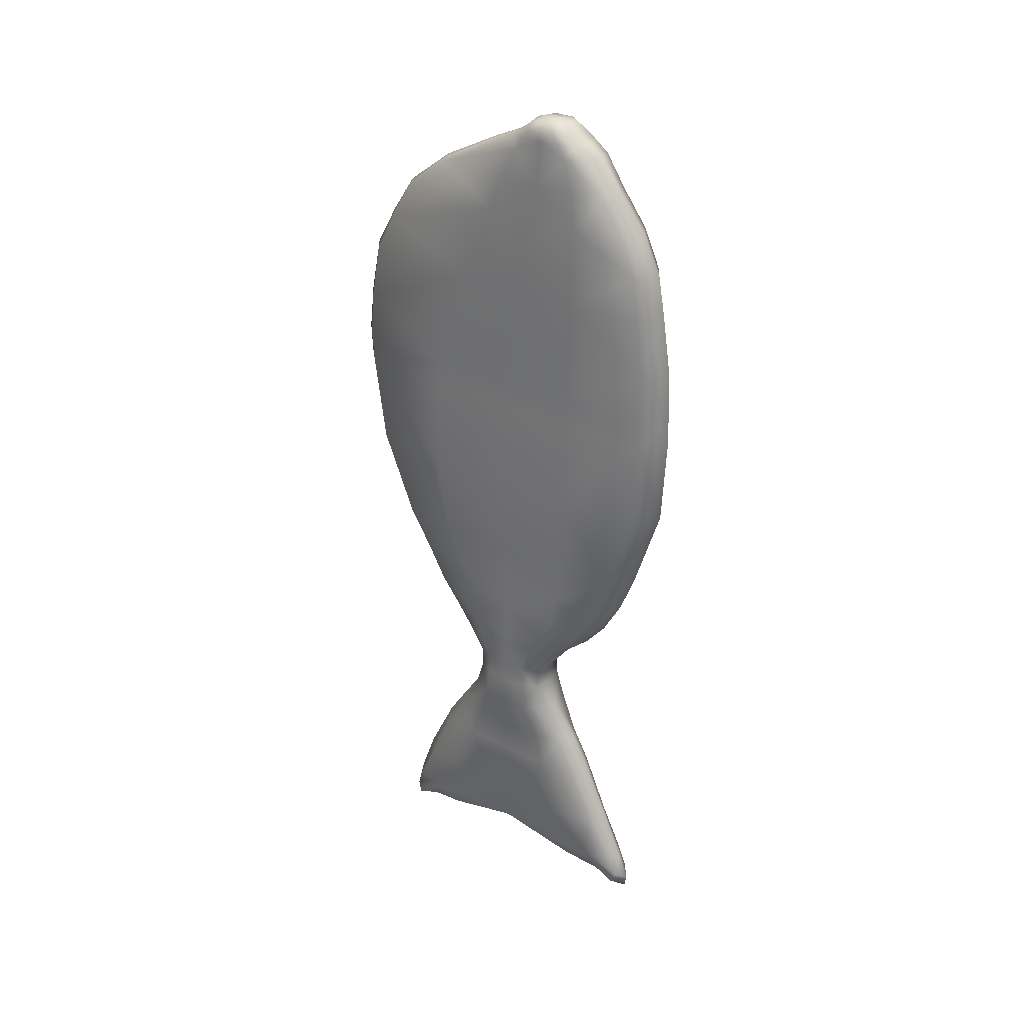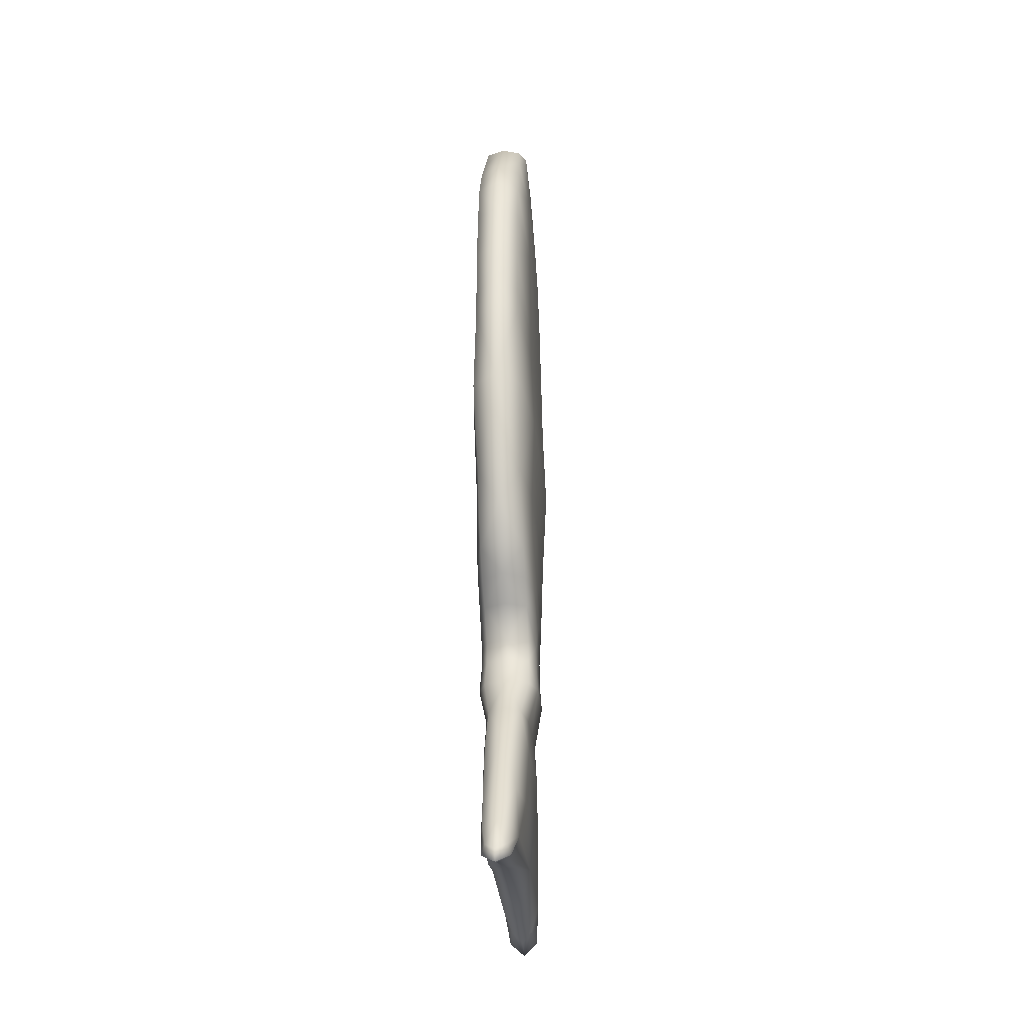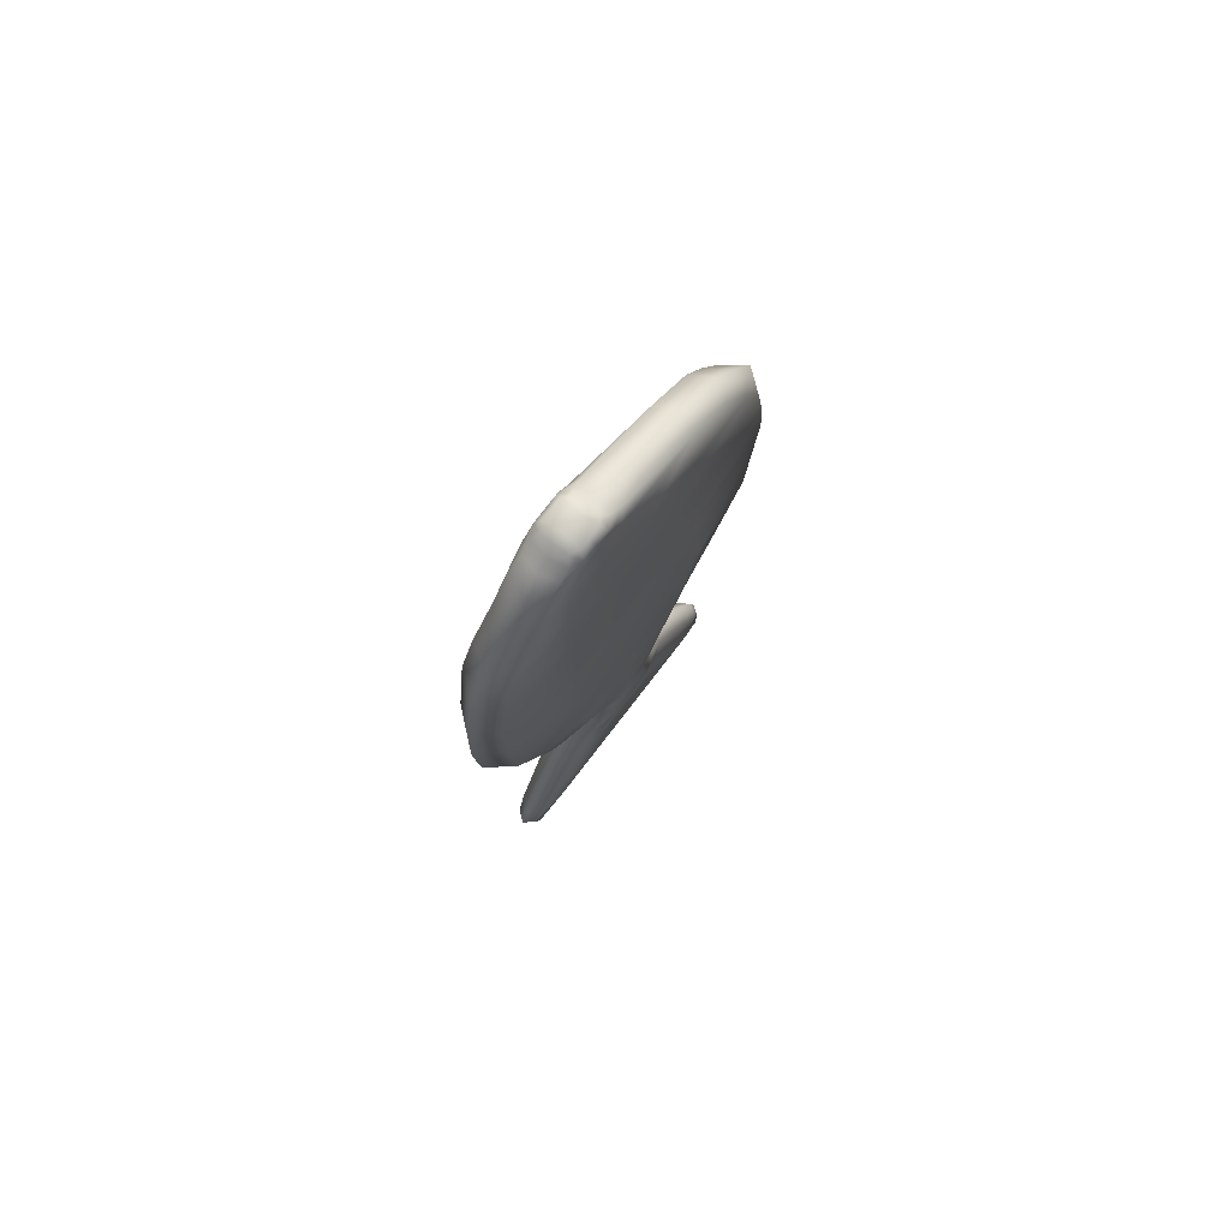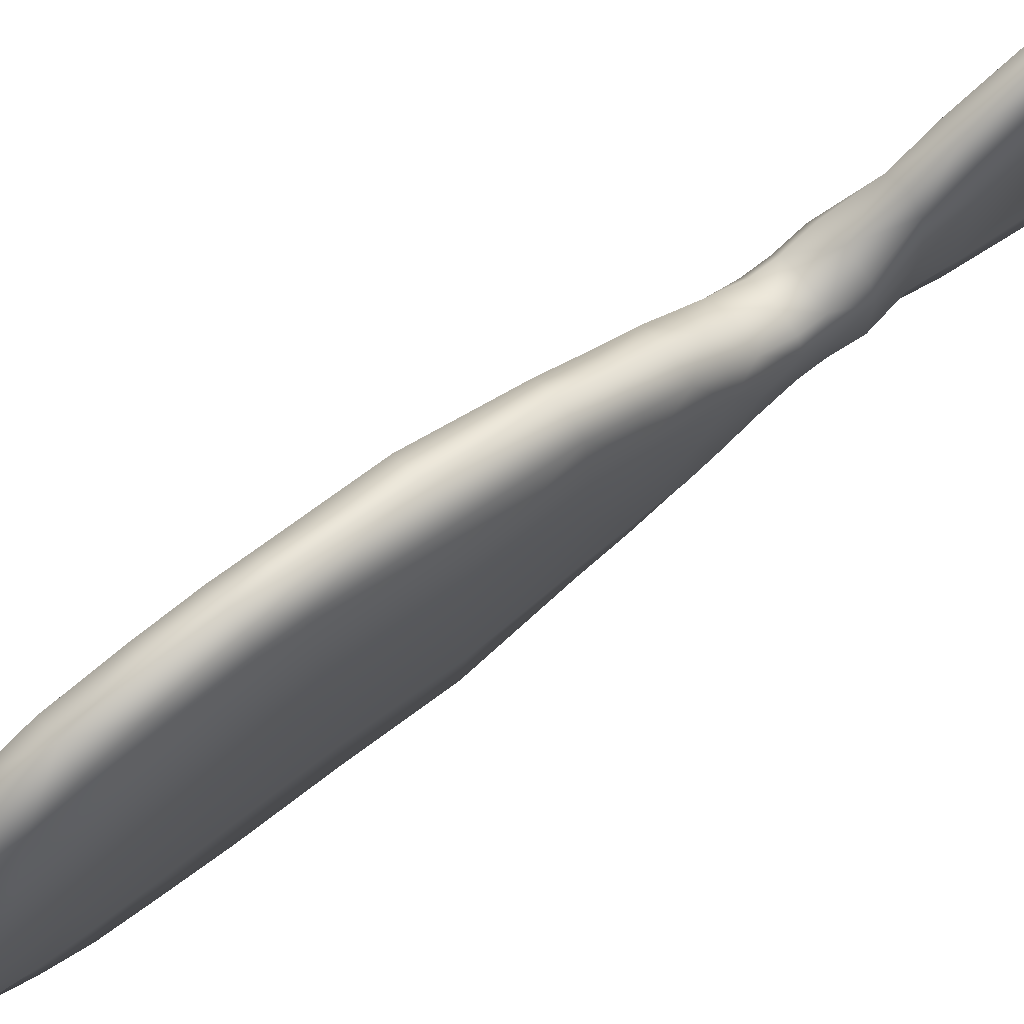
<metadata>
{"format":"obj","ext":"obj","renderer":"f3d","projection":"perspective","resolution":1024,"background":"white","views":[{"elev":29.5,"azim":-53.2,"up":"+Z"},{"elev":-29.0,"azim":5.3,"up":"+Z"},{"elev":76.7,"azim":37.6,"up":"+Z"},{"elev":73.8,"azim":52.6,"up":"+Y"}]}
</metadata>
<code>
o fish_Cube
v -2.59 -0.3405 2.784
v -2.59 -0.4311 2.658
v -2.511 -0.3894 2.658
v -2.515 -0.3111 2.784
v -2.519 -0.2507 2.833
v -2.59 -0.2714 2.833
v -2.661 -0.2507 2.833
v -2.665 -0.3111 2.784
v -2.669 -0.3894 2.658
v -2.59 0.1723 2.784
v -2.515 0.1429 2.784
v -2.511 0.3863 2.658
v -2.59 0.428 2.658
v -2.669 0.3863 2.658
v -2.665 0.1429 2.784
v -2.661 0.03876 2.833
v -2.59 0.05936 2.833
v -2.519 0.03876 2.833
v -2.491 0.01207 2.784
v -2.491 -0.1055 2.784
v -2.484 -0.09765 2.658
v -2.484 0.06908 2.658
v -2.496 -0.02305 2.833
v -2.496 -0.1056 2.833
v -2.59 0.008086 2.864
v -2.52 -0.006106 2.864
v -2.66 -0.006106 2.864
v -2.642 -0.0334 2.89
v -2.59 -0.03223 2.899
v -2.538 -0.0334 2.89
v -2.689 0.01207 2.784
v -2.689 -0.1055 2.784
v -2.685 -0.1056 2.833
v -2.685 -0.02305 2.833
v -2.696 0.06908 2.658
v -2.696 -0.09765 2.658
v -2.59 -0.5446 2.512
v -2.506 -0.4924 2.512
v -2.674 -0.4924 2.512
v -2.677 -0.5575 2.361
v -2.59 -0.6182 2.361
v -2.503 -0.5575 2.361
v -2.708 0.2675 2.193
v -2.708 -0.007281 2.193
v -2.707 -0.04061 2.361
v -2.707 0.2021 2.361
v -2.677 0.6655 2.361
v -2.679 0.755 2.193
v -2.679 0.7964 1.964
v -2.708 0.3347 1.964
v -2.708 0.03569 1.964
v -2.478 -0.2838 2.512
v -2.478 -0.0749 2.512
v -2.484 -0.2644 2.658
v -2.474 -0.2833 2.361
v -2.474 -0.04061 2.361
v -2.59 0.6243 2.512
v -2.674 0.5721 2.512
v -2.506 0.5721 2.512
v -2.503 0.6655 2.361
v -2.59 0.7262 2.361
v -2.702 0.134 2.512
v -2.702 -0.0749 2.512
v -2.59 0.8947 1.771
v -2.679 0.8122 1.771
v -2.59 0.8712 1.964
v -2.501 0.7964 1.964
v -2.501 0.8122 1.771
v -2.501 0.8029 1.655
v -2.59 0.8889 1.655
v -2.679 0.8029 1.655
v -2.59 -0.6491 2.193
v -2.501 -0.5804 2.193
v -2.679 -0.5804 2.193
v -2.679 -0.6094 1.964
v -2.59 -0.6842 1.964
v -2.501 -0.6094 1.964
v -2.59 0.8237 2.193
v -2.501 0.755 2.193
v -2.472 -0.2821 2.193
v -2.472 -0.007281 2.193
v -2.472 -0.2633 1.964
v -2.472 0.03569 1.964
v -2.722 0.4205 1.299
v -2.722 0.08036 1.299
v -2.708 0.08296 1.655
v -2.708 0.4267 1.655
v -2.689 0.7428 1.299
v -2.679 0.6086 0.9432
v -2.708 0.3754 0.9432
v -2.708 0.0645 0.9432
v -2.472 -0.2589 1.771
v -2.472 0.07122 1.771
v -2.501 -0.6088 1.771
v -2.501 -0.6088 1.655
v -2.472 -0.2608 1.655
v -2.472 0.08296 1.655
v -2.708 0.4014 1.771
v -2.708 0.07122 1.771
v -2.59 -0.6913 1.771
v -2.679 -0.6088 1.771
v -2.679 -0.6088 1.655
v -2.59 -0.6947 1.655
v -2.708 0.3099 0.7887
v -2.708 0.04188 0.7887
v -2.679 0.5109 0.7887
v -2.679 0.4309 0.6472
v -2.708 0.2579 0.6472
v -2.708 0.02714 0.6472
v -2.59 -0.6744 1.299
v -2.491 -0.5893 1.299
v -2.689 -0.5893 1.299
v -2.679 -0.4796 0.9432
v -2.59 -0.5573 0.9432
v -2.501 -0.4796 0.9432
v -2.59 0.8278 1.299
v -2.491 0.7428 1.299
v -2.501 0.6086 0.9432
v -2.59 0.6863 0.9432
v -2.458 -0.2598 1.299
v -2.458 0.08036 1.299
v -2.472 -0.2464 0.9432
v -2.472 0.0645 0.9432
v -2.59 0.3941 0.5434
v -2.679 0.3492 0.5434
v -2.59 0.4886 0.6472
v -2.501 0.4309 0.6472
v -2.501 0.3492 0.5434
v -2.502 0.2847 0.4554
v -2.59 0.3183 0.4554
v -2.678 0.2847 0.4554
v -2.59 -0.4941 0.7887
v -2.501 -0.4271 0.7887
v -2.679 -0.4271 0.7887
v -2.679 -0.3545 0.6472
v -2.59 -0.4122 0.6472
v -2.501 -0.3545 0.6472
v -2.59 0.5779 0.7887
v -2.501 0.5109 0.7887
v -2.472 -0.2261 0.7887
v -2.472 0.04188 0.7887
v -2.472 -0.2036 0.6472
v -2.472 0.02714 0.6472
v -2.712 0.1605 0.1341
v -2.712 0.05553 0.1341
v -2.705 0.05435 0.2439
v -2.705 0.1422 0.2439
v -2.676 0.2081 0.2439
v -2.681 0.2393 0.1341
v -2.655 0.3337 -0.02508
v -2.676 0.2157 -0.02508
v -2.676 0.05848 -0.02508
v -2.472 -0.1446 0.5434
v -2.472 0.03494 0.5434
v -2.501 -0.2793 0.5434
v -2.502 -0.1862 0.4554
v -2.473 -0.0853 0.4554
v -2.473 0.04925 0.4554
v -2.708 0.2145 0.5434
v -2.708 0.03494 0.5434
v -2.707 0.1838 0.4554
v -2.707 0.04925 0.4554
v -2.59 -0.3242 0.5434
v -2.679 -0.2793 0.5434
v -2.678 -0.1862 0.4554
v -2.59 -0.2198 0.4554
v -2.59 -0.3418 -0.1698
v -2.522 -0.2911 -0.1698
v -2.525 -0.2167 -0.02508
v -2.59 -0.2561 -0.02508
v -2.655 -0.2167 -0.02508
v -2.658 -0.2911 -0.1698
v -2.654 -0.4021 -0.4152
v -2.59 -0.4585 -0.4147
v -2.526 -0.4021 -0.4152
v -2.59 -0.1544 0.1341
v -2.499 -0.1282 0.1341
v -2.504 -0.09939 0.2439
v -2.59 -0.1214 0.2439
v -2.676 -0.09939 0.2439
v -2.681 -0.1282 0.1341
v -2.59 0.2655 0.1341
v -2.59 0.23 0.2439
v -2.504 0.2081 0.2439
v -2.499 0.2393 0.1341
v -2.525 0.3337 -0.02508
v -2.59 0.373 -0.02508
v -2.468 -0.04946 0.1341
v -2.468 0.05553 0.1341
v -2.475 0.05435 0.2439
v -2.475 -0.0335 0.2439
v -2.504 -0.09879 -0.02508
v -2.504 0.05848 -0.02508
v -2.475 -0.03371 0.3334
v -2.475 0.05406 0.3334
v -2.504 -0.09953 0.3334
v -2.59 0.2296 0.3334
v -2.676 0.2077 0.3334
v -2.504 0.2077 0.3334
v -2.59 -0.1215 0.3334
v -2.676 -0.09953 0.3334
v -2.705 0.1418 0.3334
v -2.705 0.05406 0.3334
v -2.516 -0.3873 -0.6027
v -2.535 -0.2741 -0.674
v -2.515 0.06856 -0.5913
v -2.505 -0.2329 -0.4165
v -2.535 -0.5004 -0.5975
v -2.549 -0.5484 -0.684
v -2.535 -0.5278 -0.7198
v -2.549 -0.4344 -0.6948
v -2.59 0.4704 -0.1698
v -2.658 0.4196 -0.1698
v -2.522 0.4196 -0.1698
v -2.526 0.5372 -0.4173
v -2.59 0.5937 -0.4168
v -2.654 0.5372 -0.4173
v -2.499 -0.1388 -0.1698
v -2.499 0.06427 -0.1698
v -2.681 0.2673 -0.1698
v -2.681 0.06427 -0.1698
v -2.675 0.3677 -0.4187
v -2.665 0.06856 -0.5913
v -2.681 -0.1388 -0.1698
v -2.676 -0.09879 -0.02508
v -2.675 -0.2329 -0.4165
v -2.499 0.2673 -0.1698
v -2.504 0.2157 -0.02508
v -2.505 0.3677 -0.4187
v -2.664 0.5122 -0.6118
v -2.645 0.398 -0.6835
v -2.645 0.6264 -0.606
v -2.631 0.6643 -0.6975
v -2.645 0.6391 -0.7356
v -2.631 0.5481 -0.7095
v -2.705 -0.03371 0.3334
v -2.707 -0.0853 0.4554
v -2.705 -0.0335 0.2439
v -2.475 0.1418 0.3334
v -2.473 0.1838 0.4554
v -2.475 0.1422 0.2439
v -2.468 0.1605 0.1341
v -2.708 -0.1446 0.5434
v -2.708 -0.2036 0.6472
v -2.472 0.2145 0.5434
v -2.472 0.2579 0.6472
v -2.712 -0.04946 0.1341
v -2.472 0.3099 0.7887
v -2.472 0.3754 0.9432
v -2.458 0.4205 1.299
v -2.472 0.4267 1.655
v -2.708 -0.2261 0.7887
v -2.708 -0.2464 0.9432
v -2.708 -0.2589 1.771
v -2.708 -0.2633 1.964
v -2.708 -0.2608 1.655
v -2.472 0.4014 1.771
v -2.472 0.3347 1.964
v -2.722 -0.2598 1.299
v -2.472 0.2675 2.193
v -2.474 0.2021 2.361
v -2.702 -0.2838 2.512
v -2.696 -0.2644 2.658
v -2.707 -0.2833 2.361
v -2.478 0.134 2.512
v -2.708 -0.2821 2.193
v -2.689 -0.223 2.784
v -2.685 -0.1884 2.833
v -2.59 -0.2236 2.864
v -2.66 -0.2089 2.864
v -2.52 -0.2089 2.864
v -2.538 -0.1829 2.89
v -2.59 -0.1856 2.899
v -2.642 -0.1829 2.89
v -2.491 -0.223 2.784
v -2.496 -0.1884 2.833
v -2.59 0.6815 -0.7769
v -2.59 0.6938 -0.726
v -2.549 0.6643 -0.6975
v -2.535 0.6391 -0.7356
v -2.549 0.5481 -0.7095
v -2.59 0.5845 -0.7452
v -2.59 0.6644 -0.6041
v -2.535 0.6264 -0.606
v -2.516 0.5122 -0.6118
v -2.535 0.398 -0.6835
v -2.59 0.3599 -0.6855
v -2.59 0.06662 -0.6691
v -2.59 -0.5747 -0.7588
v -2.59 -0.475 -0.7285
v -2.59 -0.5807 -0.7111
v -2.631 -0.5484 -0.684
v -2.645 -0.5278 -0.7198
v -2.631 -0.4344 -0.6948
v -2.59 -0.5382 -0.5958
v -2.645 -0.5004 -0.5975
v -2.664 -0.3873 -0.6027
v -2.645 -0.2741 -0.674
v -2.59 -0.2364 -0.6757
v -2.59 -0.06958 2.91
v -2.59 -0.1066 2.91
v -2.52 -0.1065 2.899
v -2.52 -0.06436 2.899
v -2.66 -0.06436 2.899
v -2.66 -0.1065 2.899
v -2.59 -0.146 2.91
v -2.52 -0.1506 2.899
v -2.66 -0.1506 2.899
v -2.497 -0.1645 2.864
v -2.497 -0.106 2.864
v -2.683 -0.04868 2.864
v -2.683 -0.106 2.864
v -2.497 -0.04868 2.864
v -2.683 -0.1645 2.864
f 1 2 3 4
f 1 4 5 6
f 1 6 7 8
f 1 8 9 2
f 10 11 12 13
f 10 13 14 15
f 10 15 16 17
f 10 17 18 11
f 19 20 21 22
f 19 22 12 11
f 19 11 18 23
f 19 23 24 20
f 25 26 18 17
f 25 17 16 27
f 25 27 28 29
f 25 29 30 26
f 31 32 33 34
f 31 34 16 15
f 31 15 14 35
f 31 35 36 32
f 37 38 3 2
f 37 2 9 39
f 37 39 40 41
f 37 41 42 38
f 43 44 45 46
f 43 46 47 48
f 43 48 49 50
f 43 50 51 44
f 52 53 21 54
f 52 54 3 38
f 52 38 42 55
f 52 55 56 53
f 57 58 14 13
f 57 13 12 59
f 57 59 60 61
f 57 61 47 58
f 62 63 36 35
f 62 35 14 58
f 62 58 47 46
f 62 46 45 63
f 64 65 49 66
f 64 66 67 68
f 64 68 69 70
f 64 70 71 65
f 72 73 42 41
f 72 41 40 74
f 72 74 75 76
f 72 76 77 73
f 78 48 47 61
f 78 61 60 79
f 78 79 67 66
f 78 66 49 48
f 80 81 56 55
f 80 55 42 73
f 80 73 77 82
f 80 82 83 81
f 84 85 86 87
f 84 87 71 88
f 84 88 89 90
f 84 90 91 85
f 92 93 83 82
f 92 82 77 94
f 92 94 95 96
f 92 96 97 93
f 98 99 51 50
f 98 50 49 65
f 98 65 71 87
f 98 87 86 99
f 100 94 77 76
f 100 76 75 101
f 100 101 102 103
f 100 103 95 94
f 104 105 91 90
f 104 90 89 106
f 104 106 107 108
f 104 108 109 105
f 110 111 95 103
f 110 103 102 112
f 110 112 113 114
f 110 114 115 111
f 116 88 71 70
f 116 70 69 117
f 116 117 118 119
f 116 119 89 88
f 120 121 97 96
f 120 96 95 111
f 120 111 115 122
f 120 122 123 121
f 124 125 107 126
f 124 126 127 128
f 124 128 129 130
f 124 130 131 125
f 132 133 115 114
f 132 114 113 134
f 132 134 135 136
f 132 136 137 133
f 138 106 89 119
f 138 119 118 139
f 138 139 127 126
f 138 126 107 106
f 140 141 123 122
f 140 122 115 133
f 140 133 137 142
f 140 142 143 141
f 144 145 146 147
f 144 147 148 149
f 144 149 150 151
f 144 151 152 145
f 153 154 143 142
f 153 142 137 155
f 153 155 156 157
f 153 157 158 154
f 159 160 109 108
f 159 108 107 125
f 159 125 131 161
f 159 161 162 160
f 163 155 137 136
f 163 136 135 164
f 163 164 165 166
f 163 166 156 155
f 167 168 169 170
f 167 170 171 172
f 167 172 173 174
f 167 174 175 168
f 176 177 178 179
f 176 179 180 181
f 176 181 171 170
f 176 170 169 177
f 182 149 148 183
f 182 183 184 185
f 182 185 186 187
f 182 187 150 149
f 188 189 190 191
f 188 191 178 177
f 188 177 169 192
f 188 192 193 189
f 194 195 158 157
f 194 157 156 196
f 194 196 178 191
f 194 191 190 195
f 197 198 131 130
f 197 130 129 199
f 197 199 184 183
f 197 183 148 198
f 200 196 156 166
f 200 166 165 201
f 200 201 180 179
f 200 179 178 196
f 202 203 162 161
f 202 161 131 198
f 202 198 148 147
f 202 147 146 203
f 204 205 206 207
f 204 207 175 208
f 204 208 209 210
f 204 210 211 205
f 212 213 150 187
f 212 187 186 214
f 212 214 215 216
f 212 216 217 213
f 218 219 193 192
f 218 192 169 168
f 218 168 175 207
f 218 207 206 219
f 220 221 152 151
f 220 151 150 213
f 220 213 217 222
f 220 222 223 221
f 224 172 171 225
f 224 225 152 221
f 224 221 223 226
f 224 226 173 172
f 227 214 186 228
f 227 228 193 219
f 227 219 206 229
f 227 229 215 214
f 230 231 223 222
f 230 222 217 232
f 230 232 233 234
f 230 234 235 231
f 236 201 165 237
f 236 237 162 203
f 236 203 146 238
f 236 238 180 201
f 239 199 129 240
f 239 240 158 195
f 239 195 190 241
f 239 241 184 199
f 242 185 184 241
f 242 241 190 189
f 242 189 193 228
f 242 228 186 185
f 243 164 135 244
f 243 244 109 160
f 243 160 162 237
f 243 237 165 164
f 245 128 127 246
f 245 246 143 154
f 245 154 158 240
f 245 240 129 128
f 247 181 180 238
f 247 238 146 145
f 247 145 152 225
f 247 225 171 181
f 248 139 118 249
f 248 249 123 141
f 248 141 143 246
f 248 246 127 139
f 250 117 69 251
f 250 251 97 121
f 250 121 123 249
f 250 249 118 117
f 252 134 113 253
f 252 253 91 105
f 252 105 109 244
f 252 244 135 134
f 254 101 75 255
f 254 255 51 99
f 254 99 86 256
f 254 256 102 101
f 257 68 67 258
f 257 258 83 93
f 257 93 97 251
f 257 251 69 68
f 259 112 102 256
f 259 256 86 85
f 259 85 91 253
f 259 253 113 112
f 260 79 60 261
f 260 261 56 81
f 260 81 83 258
f 260 258 67 79
f 262 39 9 263
f 262 263 36 63
f 262 63 45 264
f 262 264 40 39
f 265 59 12 22
f 265 22 21 53
f 265 53 56 261
f 265 261 60 59
f 266 74 40 264
f 266 264 45 44
f 266 44 51 255
f 266 255 75 74
f 267 8 7 268
f 267 268 33 32
f 267 32 36 263
f 267 263 9 8
f 269 270 7 6
f 269 6 5 271
f 269 271 272 273
f 269 273 274 270
f 275 4 3 54
f 275 54 21 20
f 275 20 24 276
f 275 276 5 4
f 277 278 279 280
f 277 280 281 282
f 277 282 235 234
f 277 234 233 278
f 283 232 217 216
f 283 216 215 284
f 283 284 279 278
f 283 278 233 232
f 285 284 215 229
f 285 229 206 286
f 285 286 281 280
f 285 280 279 284
f 287 286 206 288
f 287 288 223 231
f 287 231 235 282
f 287 282 281 286
f 289 290 211 210
f 289 210 209 291
f 289 291 292 293
f 289 293 294 290
f 295 208 175 174
f 295 174 173 296
f 295 296 292 291
f 295 291 209 208
f 297 296 173 226
f 297 226 223 298
f 297 298 294 293
f 297 293 292 296
f 299 298 223 288
f 299 288 206 205
f 299 205 211 290
f 299 290 294 298
f 300 301 302 303
f 300 303 30 29
f 300 29 28 304
f 300 304 305 301
f 306 273 272 307
f 306 307 302 301
f 306 301 305 308
f 306 308 274 273
f 309 271 5 276
f 309 276 24 310
f 309 310 302 307
f 309 307 272 271
f 311 27 16 34
f 311 34 33 312
f 311 312 305 304
f 311 304 28 27
f 313 310 24 23
f 313 23 18 26
f 313 26 30 303
f 313 303 302 310
f 314 312 33 268
f 314 268 7 270
f 314 270 274 308
f 314 308 305 312

</code>
